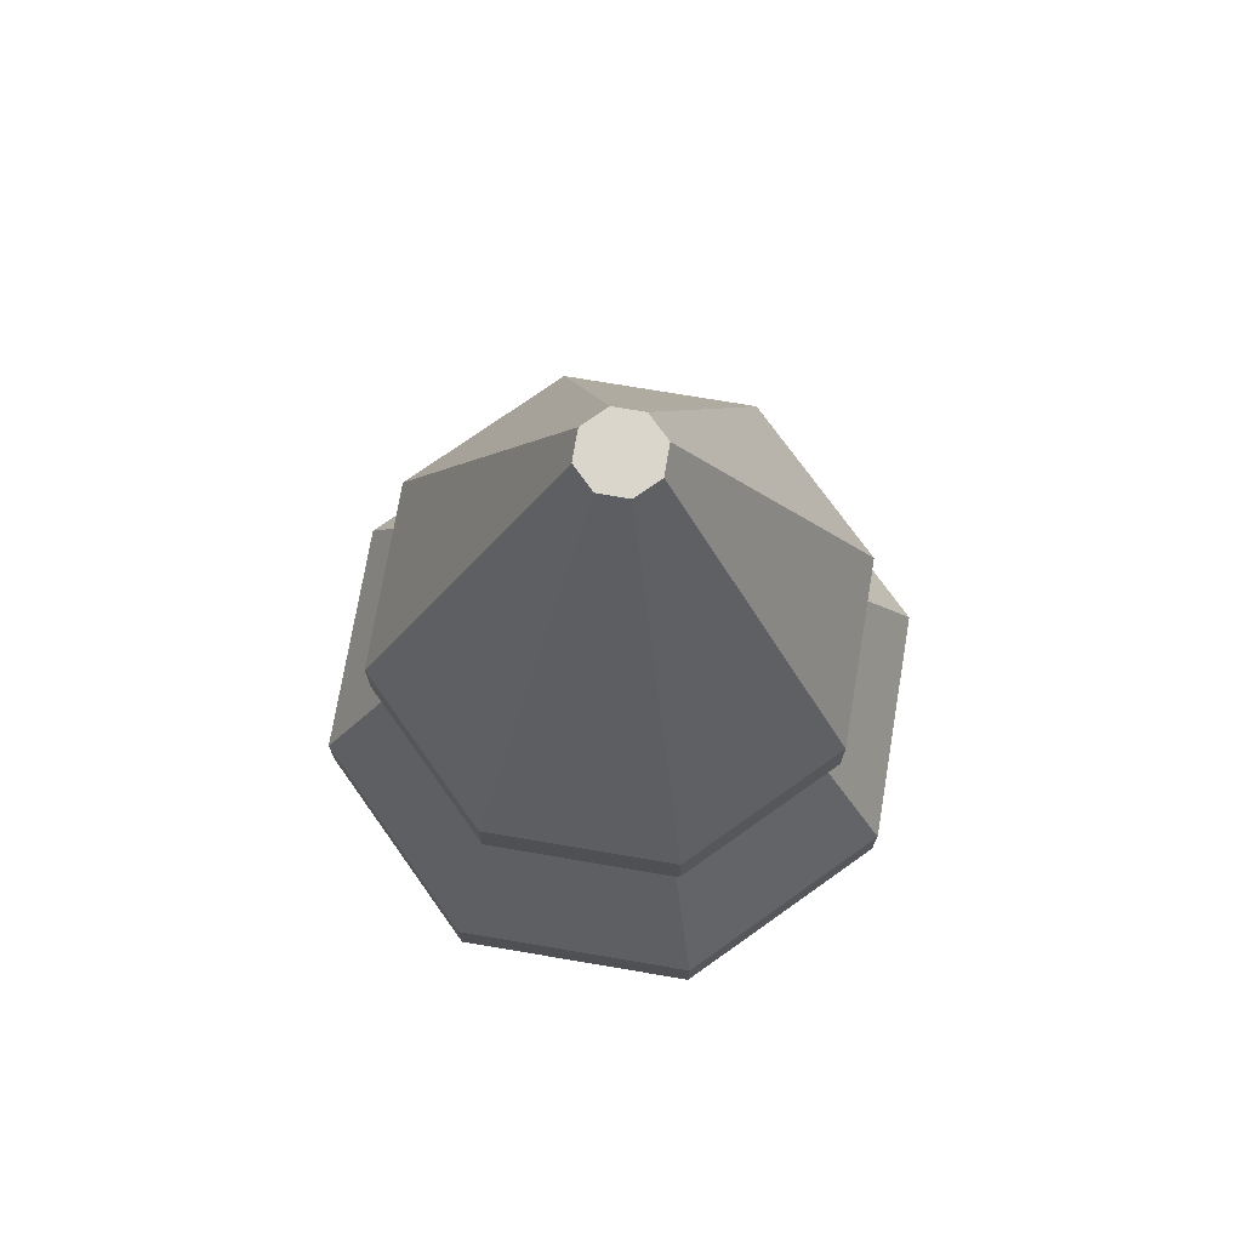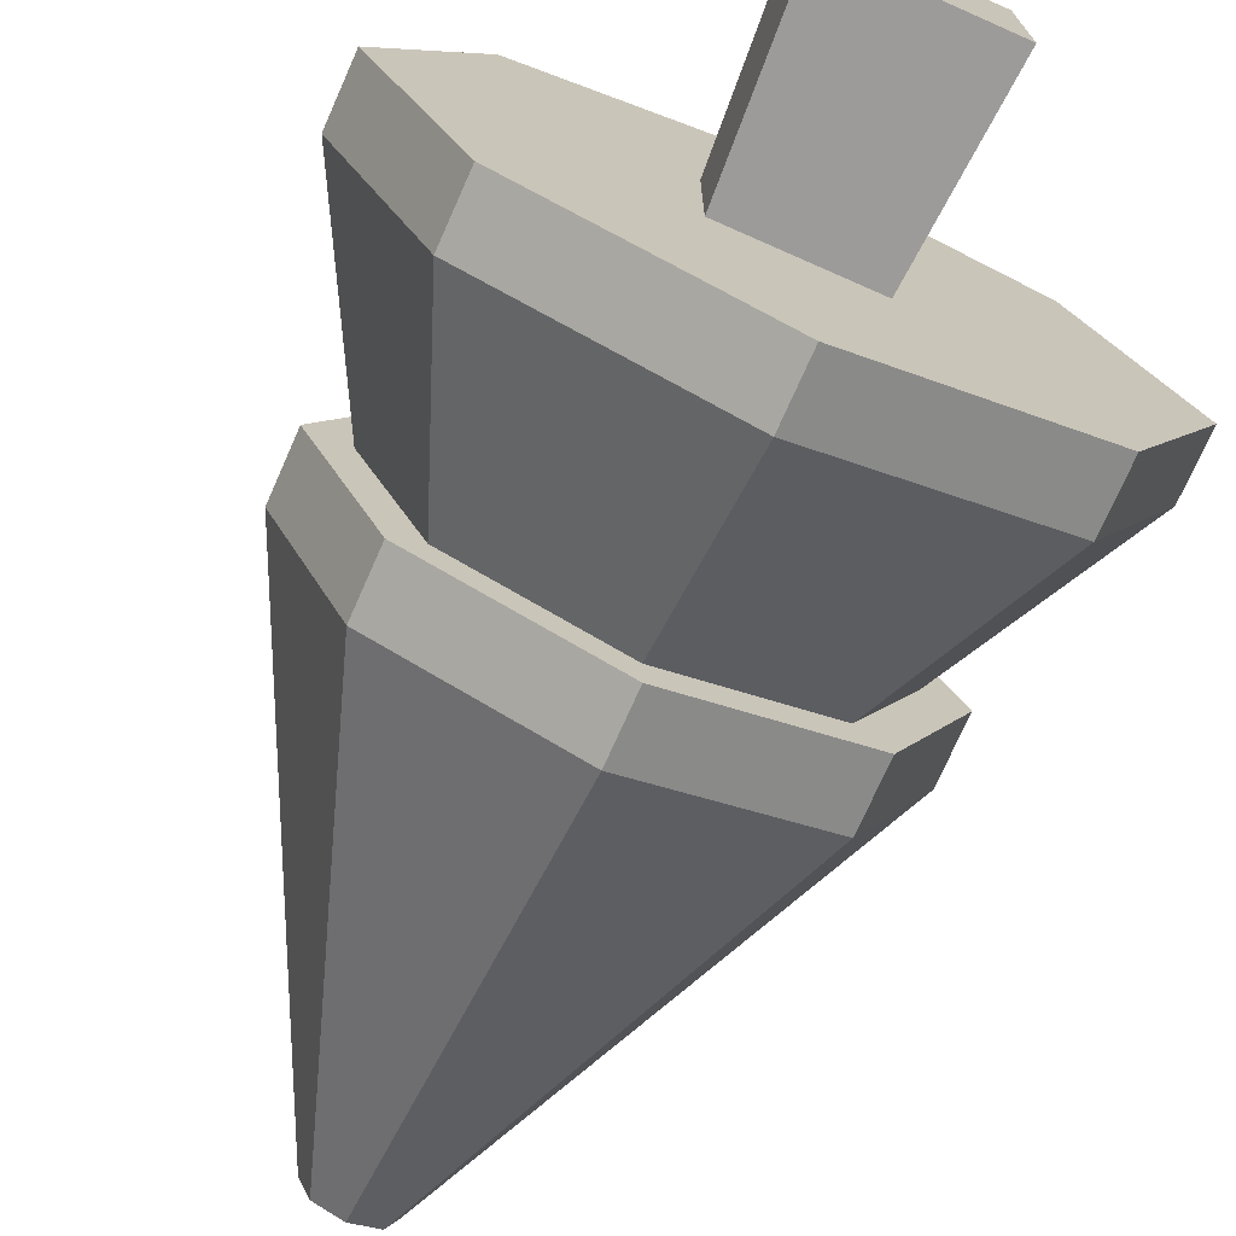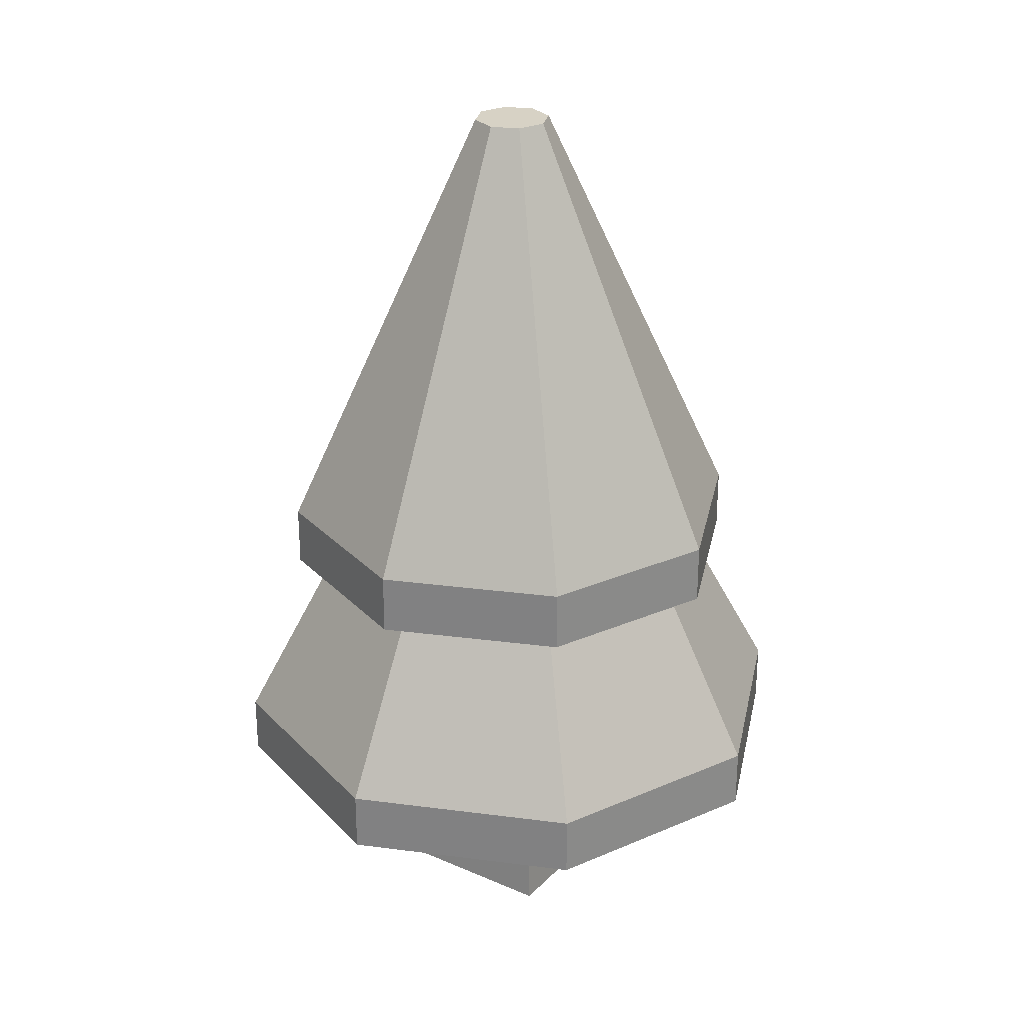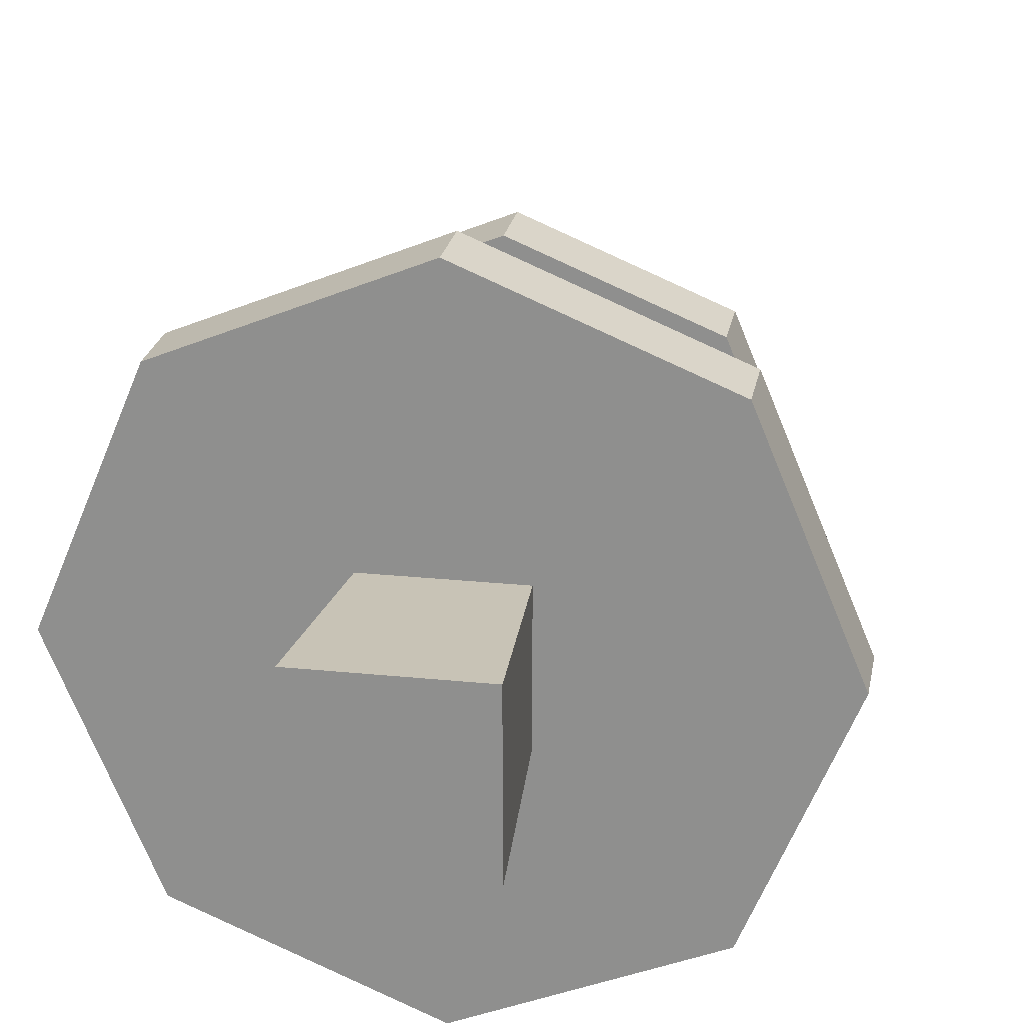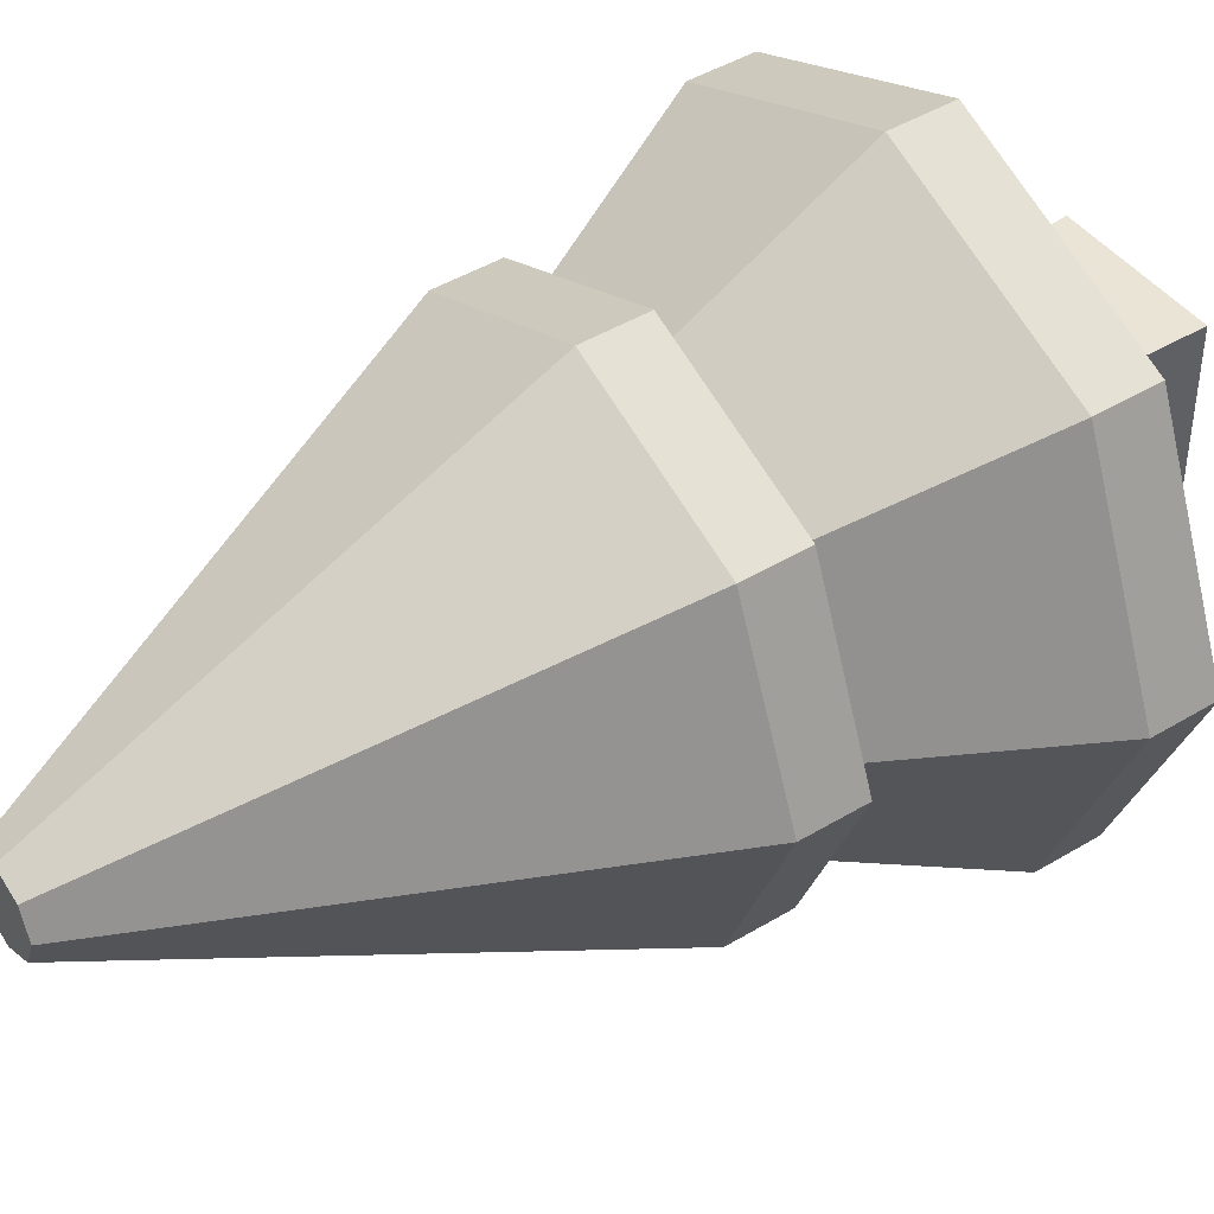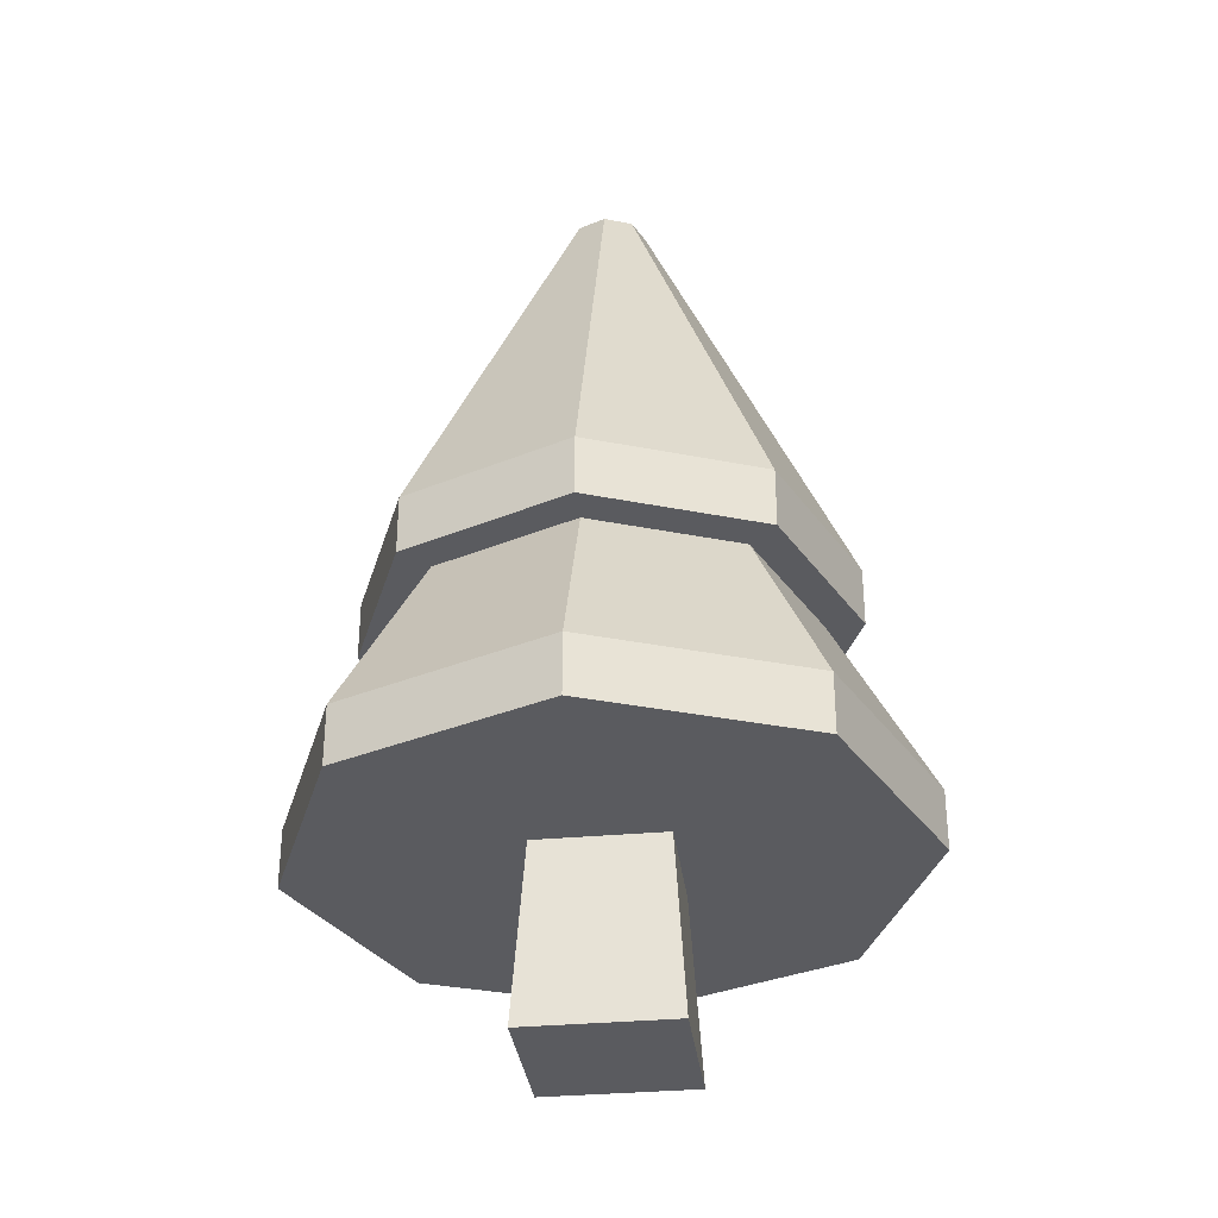
<metadata>
{"format":"obj","ext":"obj","renderer":"f3d","projection":"perspective","resolution":1024,"background":"white","views":[{"elev":73.7,"azim":-12.9,"up":"+Y"},{"elev":-73.1,"azim":-23.9,"up":"+Z"},{"elev":27.3,"azim":33.9,"up":"+Y"},{"elev":22.9,"azim":10.1,"up":"+Z"},{"elev":44.5,"azim":-125.2,"up":"+Z"},{"elev":-33.2,"azim":-172.9,"up":"+Y"}]}
</metadata>
<code>
o detail_treeLarge
v -0.1414 0.4 0.1414
v -0.032 0.76 0
v -0.2 0.4 0
v -0.02263 0.76 0.02263
v 0.02263 0.76 -0.02263
v 0.02263 0.76 0.02263
v 0.032 0.76 0
v -0 0.76 -0.032
v 0 0.76 0.032
v -0.02263 0.76 -0.02263
v 0 0.4 0.2
v 0.1414 0.4 0.1414
v 0.2 0.35 -0
v 0.2 0.4 -0
v 0.1414 0.35 0.1414
v -0.25 0.2 0
v -0.1192 0.35 -0.1192
v -0.1768 0.2 -0.1768
v -0.1686 0.35 0
v -0.1768 0.2 0.1768
v -0.1192 0.35 0.1192
v 0.25 0.2 -0
v 0.1768 0.15 -0.1768
v 0.1768 0.2 -0.1768
v 0.25 0.15 -0
v -0.1414 0.35 0.1414
v -0.2 0.35 0
v -0 0.4 -0.2
v -0.1414 0.4 -0.1414
v 0.1192 0.35 0.1192
v 0.1686 0.35 -0
v 0.1768 0.2 0.1768
v 0.1192 0.35 -0.1192
v -0 0.2 -0.25
v -0 0.15 -0.25
v 0 0.2 0.25
v -0.1768 0.15 0.1768
v 0 0.15 0.25
v 0 0.35 0.2
v 0 0.35 0.1686
v 0.1414 0.35 -0.1414
v -0 0.35 -0.2
v -0 0.35 -0.1686
v -0.1414 0.35 -0.1414
v 0.1414 0.4 -0.1414
v -0.25 0.15 0
v 0.1768 0.15 0.1768
v 0.05312 0.15 0.05312
v 0.05312 0.15 -0.05312
v -0.05312 0.15 0.05312
v -0.05312 0.15 -0.05312
v -0.1768 0.15 -0.1768
v 0.0625 0 -0.0625
v -0.0625 0 -0.0625
v -0.0625 -0 0.0625
v 0.0625 -0 0.0625
f 1 2 3
f 2 1 4
f 5 6 7
f 6 5 8
f 6 8 9
f 9 8 10
f 9 10 4
f 4 10 2
f 9 1 11
f 1 9 4
f 12 13 14
f 13 12 15
f 16 17 18
f 17 16 19
f 6 11 12
f 11 6 9
f 20 19 16
f 19 20 21
f 22 23 24
f 23 22 25
f 26 3 27
f 3 26 1
f 10 28 29
f 28 10 8
f 30 22 31
f 22 30 32
f 6 14 7
f 14 6 12
f 33 22 24
f 22 33 31
f 34 23 35
f 23 34 24
f 36 37 38
f 37 36 20
f 15 31 13
f 31 15 30
f 30 15 39
f 30 39 40
f 40 39 26
f 40 26 21
f 21 26 19
f 19 26 27
f 31 41 13
f 41 31 33
f 41 33 42
f 42 33 43
f 42 43 17
f 42 17 44
f 44 17 19
f 44 19 27
f 28 41 42
f 41 28 45
f 14 41 45
f 41 14 13
f 11 26 39
f 26 11 1
f 37 16 46
f 16 37 20
f 17 34 18
f 34 17 43
f 12 39 15
f 39 12 11
f 8 45 28
f 45 8 5
f 30 36 32
f 36 30 40
f 5 14 45
f 14 5 7
f 32 25 22
f 25 32 47
f 40 20 36
f 20 40 21
f 47 23 25
f 23 47 38
f 23 38 48
f 23 48 49
f 48 38 50
f 50 38 37
f 49 35 23
f 35 49 51
f 35 51 52
f 52 51 50
f 52 50 37
f 52 37 46
f 27 29 44
f 29 27 3
f 29 42 44
f 42 29 28
f 18 35 52
f 35 18 34
f 32 38 47
f 38 32 36
f 43 24 34
f 24 43 33
f 3 10 29
f 10 3 2
f 46 18 52
f 18 46 16
f 51 53 54
f 53 51 49
f 55 51 54
f 51 55 50
f 49 56 53
f 56 49 48
f 48 55 56
f 55 48 50
f 56 54 53
f 54 56 55

</code>
